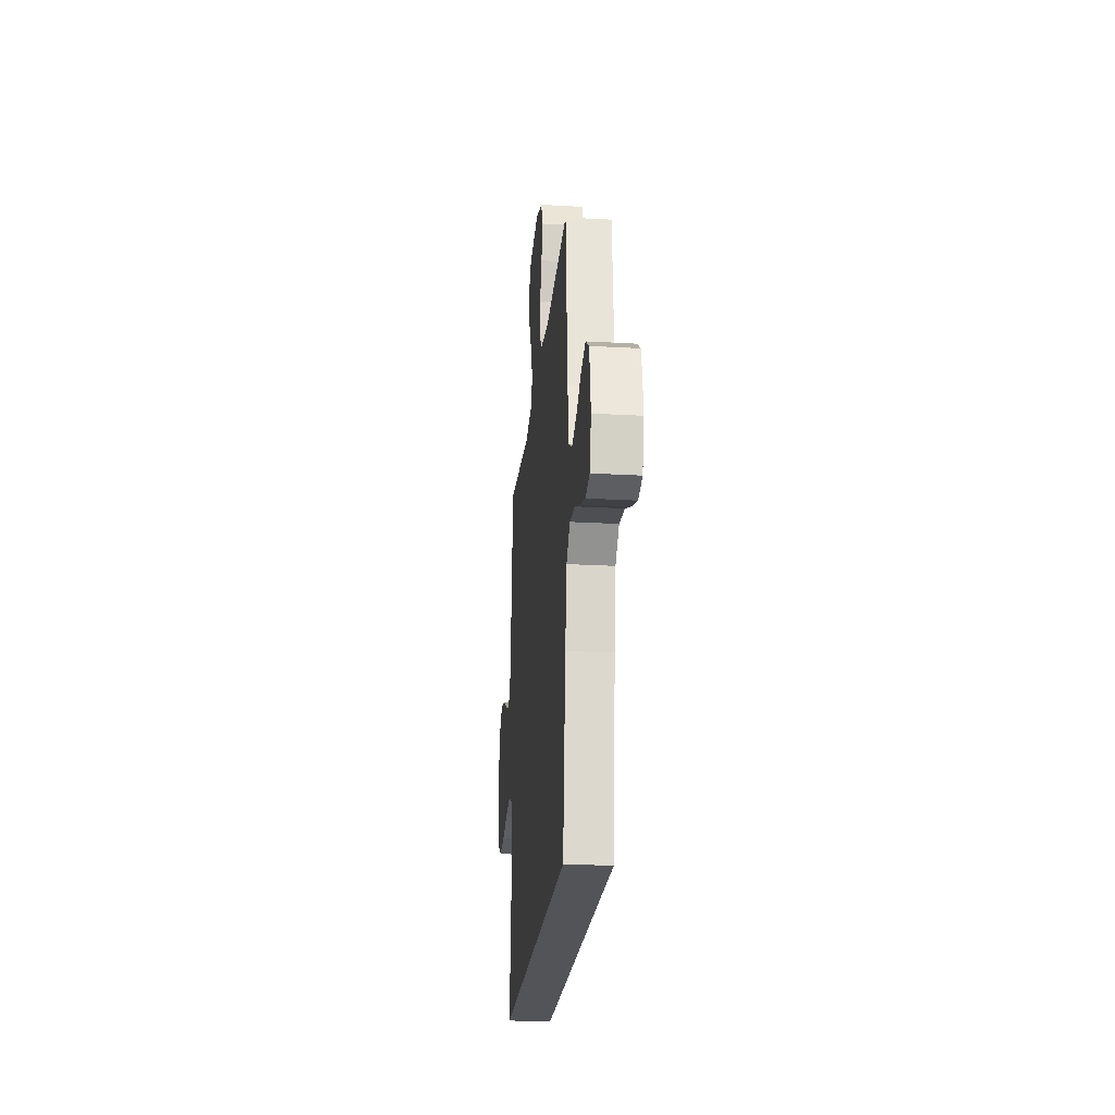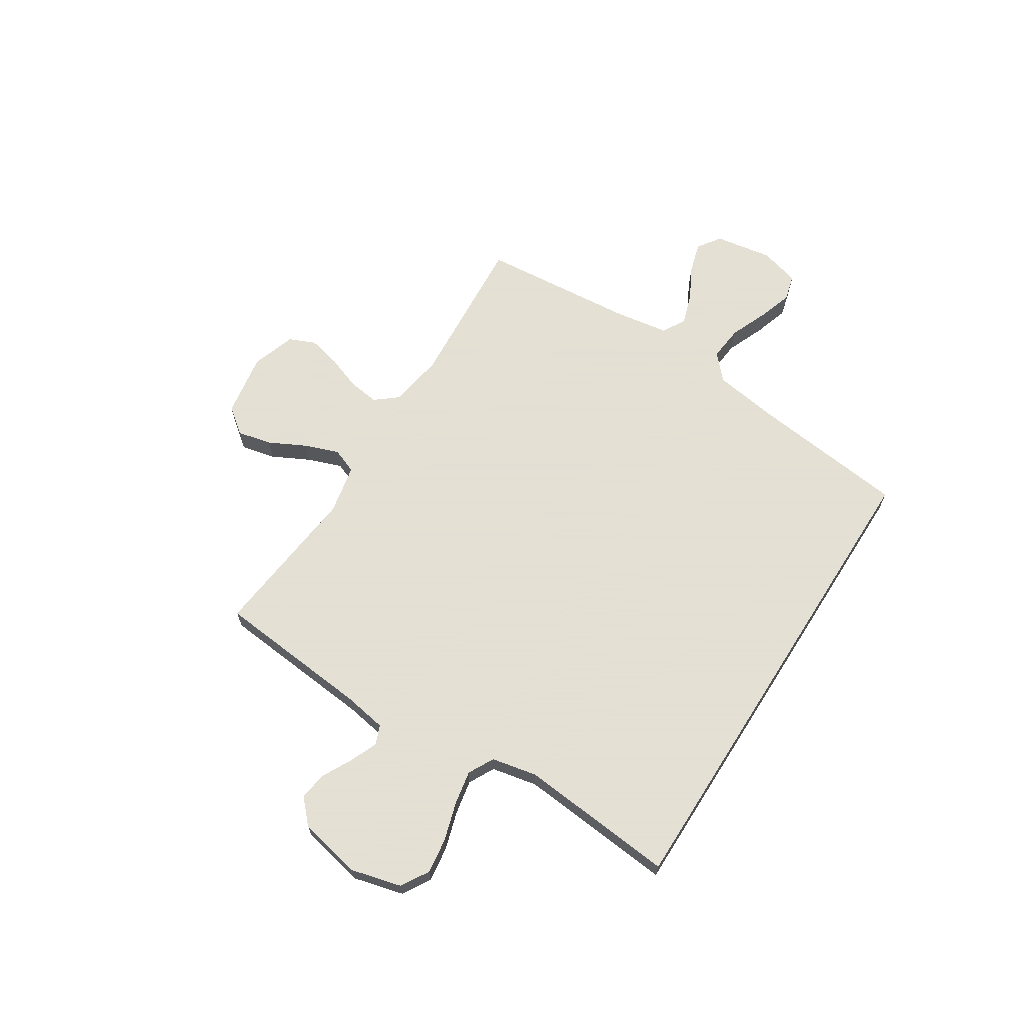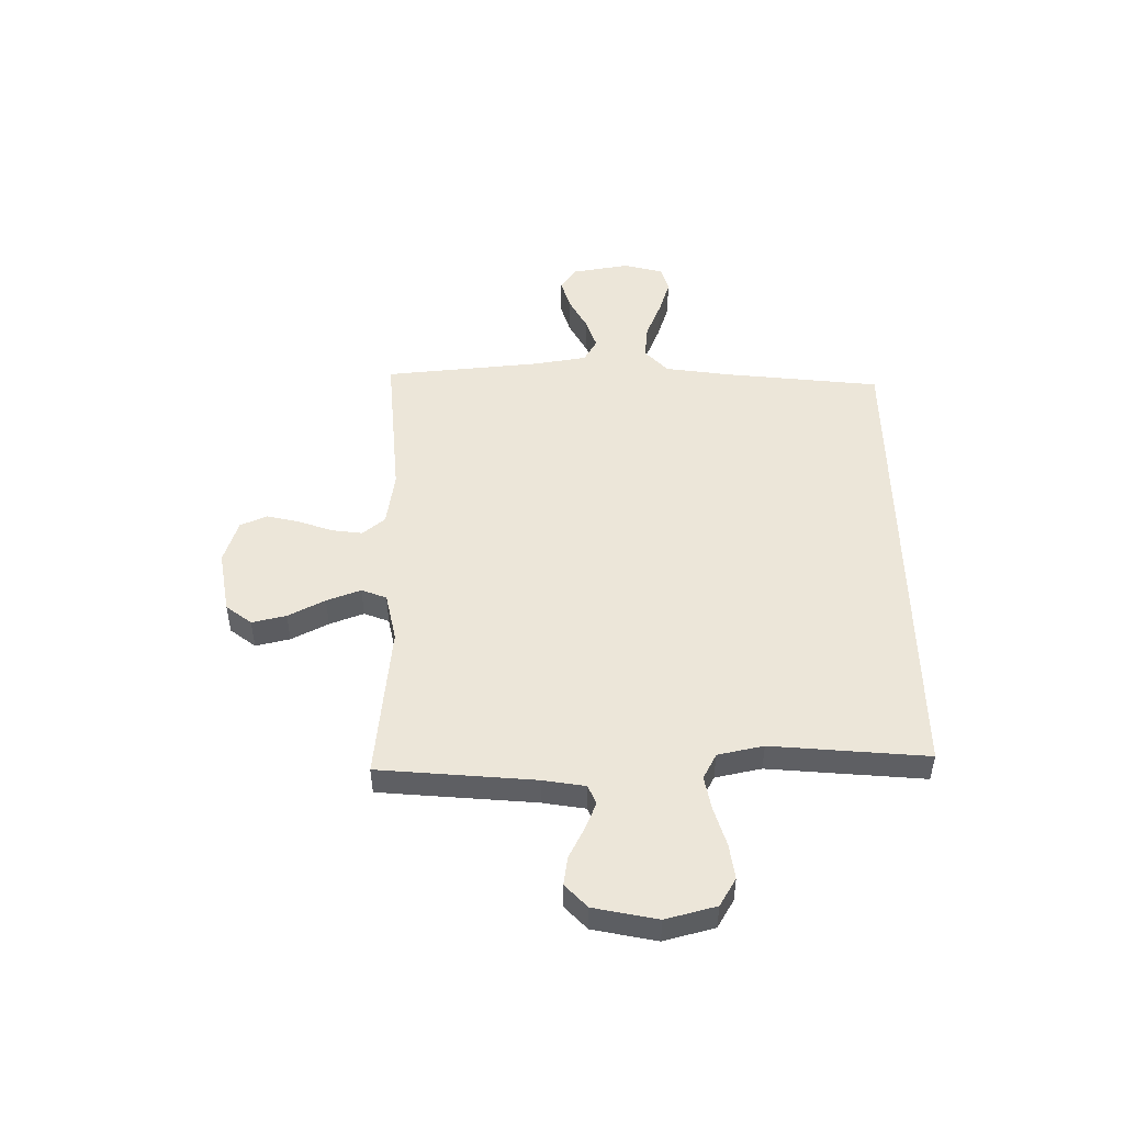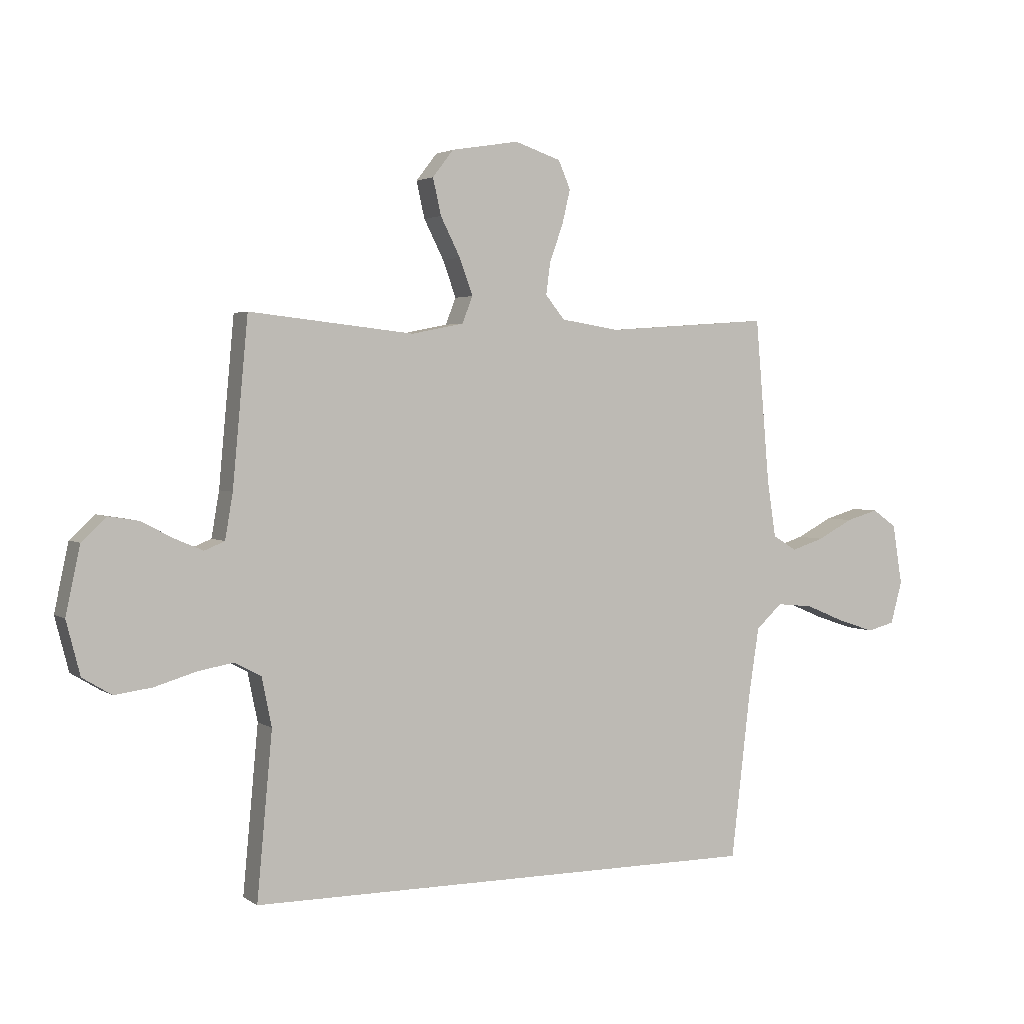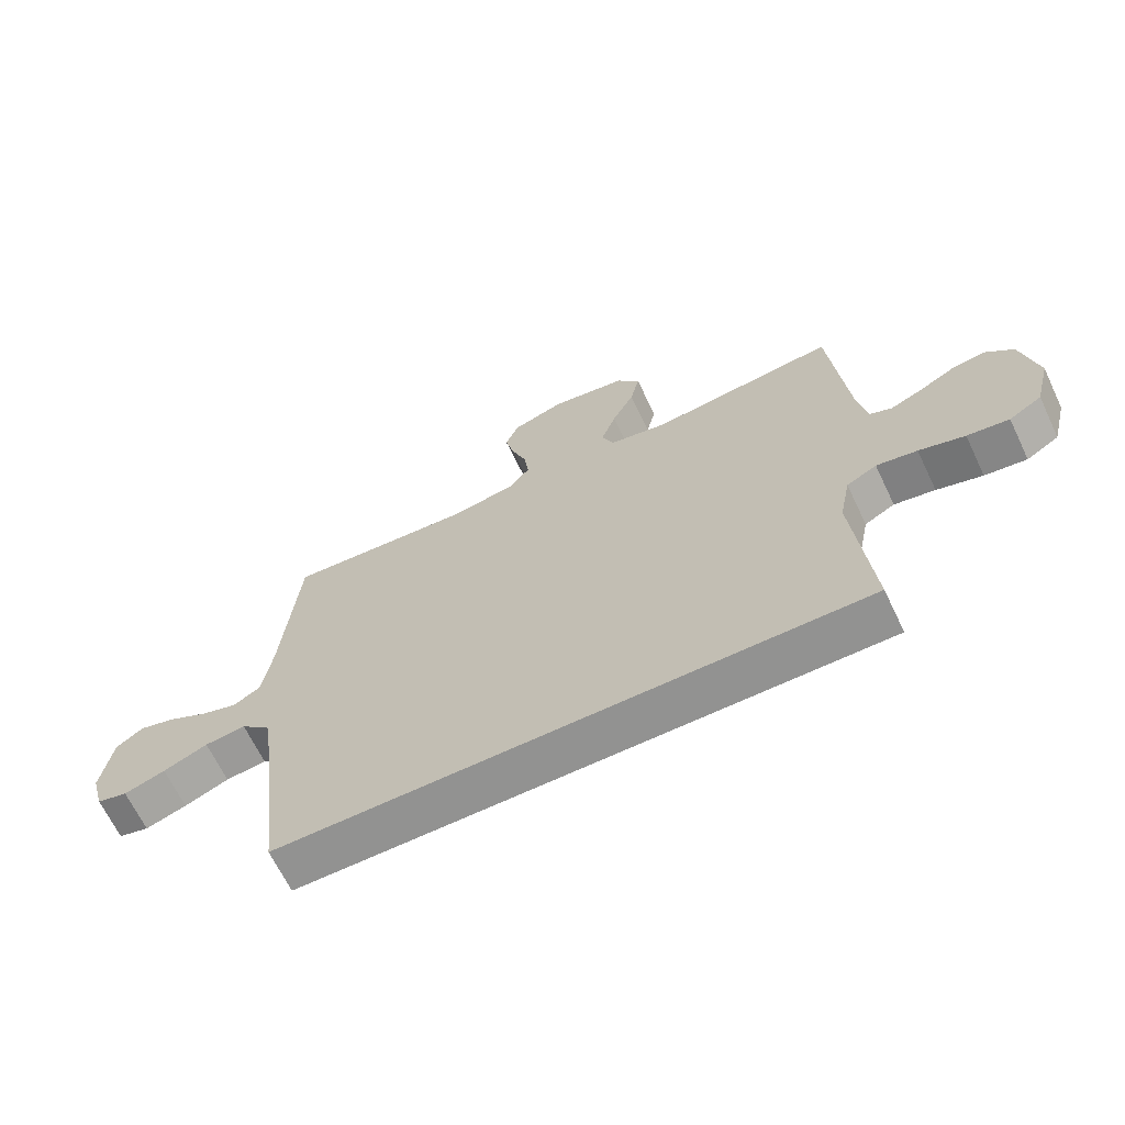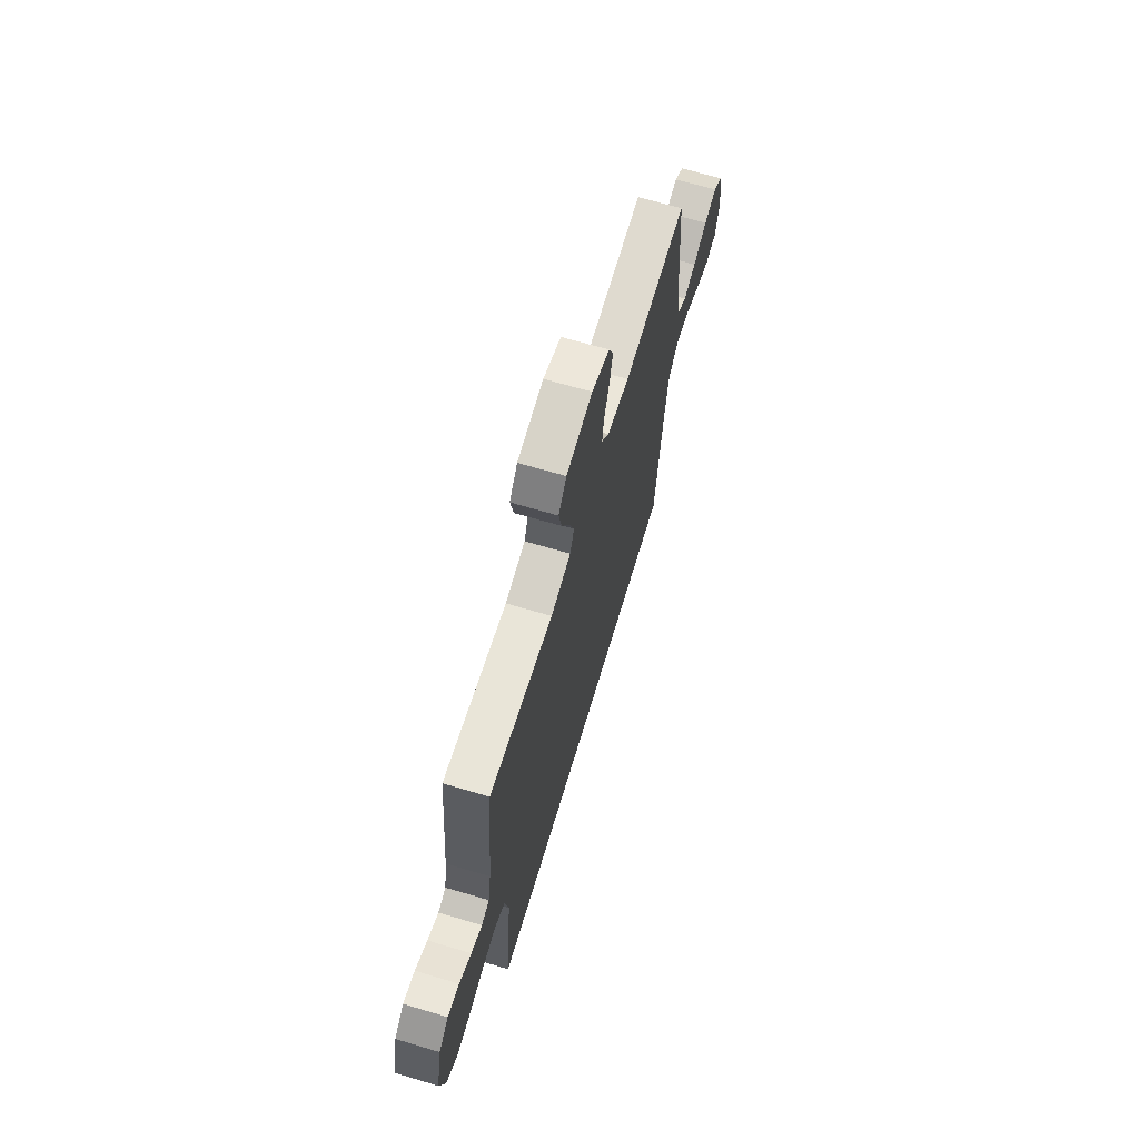
<metadata>
{"format":"obj","ext":"obj","renderer":"f3d","projection":"perspective","resolution":1024,"background":"white","views":[{"elev":-23.6,"azim":-95.5,"up":"+Z"},{"elev":66.2,"azim":122.4,"up":"+Y"},{"elev":49.1,"azim":89.0,"up":"+Y"},{"elev":2.8,"azim":153.7,"up":"+Z"},{"elev":-66.3,"azim":25.6,"up":"+Z"},{"elev":66.6,"azim":106.6,"up":"+Z"}]}
</metadata>
<code>
v -0.452 0.07 -0.5
v -0.487 0.07 -0.2
v -0.506 0.07 -0.075
v -0.554 0.07 -0.031
v -0.621 0.07 -0.038
v -0.693 0.07 -0.068
v -0.76 0.07 -0.09
v -0.81 0.07 -0.077
v -0.831 0.07 0
v -0.813 0.07 0.11
v -0.769 0.07 0.141
v -0.71 0.07 0.124
v -0.645 0.07 0.09
v -0.586 0.07 0.071
v -0.542 0.07 0.097
v -0.526 0.07 0.2
v -0.5 0.07 0.5
v -0.2 0.07 0.479
v -0.094 0.07 0.496
v -0.059 0.07 0.539
v -0.067 0.07 0.598
v -0.091 0.07 0.664
v -0.106 0.07 0.727
v -0.084 0.07 0.778
v 0 0.07 0.806
v 0.123 0.07 0.786
v 0.161 0.07 0.737
v 0.146 0.07 0.671
v 0.11 0.07 0.6
v 0.086 0.07 0.534
v 0.105 0.07 0.486
v 0.2 0.07 0.467
v 0.5 0.07 0.5
v 0.528 0.07 0.2
v 0.542 0.07 0.118
v 0.579 0.07 0.103
v 0.631 0.07 0.125
v 0.688 0.07 0.155
v 0.743 0.07 0.164
v 0.788 0.07 0.122
v 0.814 0.07 0
v 0.789 0.07 -0.097
v 0.736 0.07 -0.129
v 0.668 0.07 -0.12
v 0.594 0.07 -0.098
v 0.528 0.07 -0.086
v 0.479 0.07 -0.112
v 0.461 0.07 -0.2
v 0.489 0.07 -0.5
v -0.452 0 -0.5
v -0.487 0 -0.2
v -0.506 0 -0.075
v -0.554 0 -0.031
v -0.621 0 -0.038
v -0.693 0 -0.068
v -0.76 0 -0.09
v -0.81 0 -0.077
v -0.831 0 0
v -0.813 0 0.11
v -0.769 0 0.141
v -0.71 0 0.124
v -0.645 0 0.09
v -0.586 0 0.071
v -0.542 0 0.097
v -0.526 0 0.2
v -0.5 0 0.5
v -0.2 0 0.479
v -0.094 0 0.496
v -0.059 0 0.539
v -0.067 0 0.598
v -0.091 0 0.664
v -0.106 0 0.727
v -0.084 0 0.778
v 0 0 0.806
v 0.123 0 0.786
v 0.161 0 0.737
v 0.146 0 0.671
v 0.11 0 0.6
v 0.086 0 0.534
v 0.105 0 0.486
v 0.2 0 0.467
v 0.5 0 0.5
v 0.528 0 0.2
v 0.542 0 0.118
v 0.579 0 0.103
v 0.631 0 0.125
v 0.688 0 0.155
v 0.743 0 0.164
v 0.788 0 0.122
v 0.814 0 0
v 0.789 0 -0.097
v 0.736 0 -0.129
v 0.668 0 -0.12
v 0.594 0 -0.098
v 0.528 0 -0.086
v 0.479 0 -0.112
v 0.461 0 -0.2
v 0.489 0 -0.5
f 48 49 1 2
f 47 48 2 3
f 46 47 3 4
f 43 44 45
f 42 43 45
f 41 42 45
f 40 41 45
f 39 40 45
f 38 39 45
f 37 38 45
f 36 37 45 46
f 35 36 46 4
f 32 33 34
f 35 4 5
f 34 35 5
f 32 34 5
f 31 32 5
f 27 28 29
f 26 27 29
f 25 26 29
f 24 25 29
f 23 24 29
f 22 23 29
f 21 22 29
f 20 21 29 30
f 19 20 30 31
f 16 17 18
f 18 19 31
f 16 18 31
f 15 16 31
f 11 12 13
f 10 11 13
f 9 10 13
f 8 9 13
f 7 8 13
f 6 7 13
f 5 6 13
f 5 13 14
f 15 31 5
f 5 14 15
f 51 50 98 97
f 52 51 97 96
f 53 52 96 95
f 94 93 92
f 94 92 91
f 94 91 90
f 94 90 89
f 94 89 88
f 94 88 87
f 94 87 86
f 95 94 86 85
f 53 95 85 84
f 83 82 81
f 54 53 84
f 54 84 83
f 54 83 81
f 54 81 80
f 78 77 76
f 78 76 75
f 78 75 74
f 78 74 73
f 78 73 72
f 78 72 71
f 78 71 70
f 79 78 70 69
f 80 79 69 68
f 67 66 65
f 80 68 67
f 80 67 65
f 80 65 64
f 62 61 60
f 62 60 59
f 62 59 58
f 62 58 57
f 62 57 56
f 62 56 55
f 62 55 54
f 63 62 54
f 54 80 64
f 64 63 54
f 1 50 51 2
f 2 51 52 3
f 3 52 53 4
f 4 53 54 5
f 5 54 55 6
f 6 55 56 7
f 7 56 57 8
f 8 57 58 9
f 9 58 59 10
f 10 59 60 11
f 11 60 61 12
f 12 61 62 13
f 13 62 63 14
f 14 63 64 15
f 15 64 65 16
f 16 65 66 17
f 17 66 67 18
f 18 67 68 19
f 19 68 69 20
f 20 69 70 21
f 21 70 71 22
f 22 71 72 23
f 23 72 73 24
f 24 73 74 25
f 25 74 75 26
f 26 75 76 27
f 27 76 77 28
f 28 77 78 29
f 29 78 79 30
f 30 79 80 31
f 31 80 81 32
f 32 81 82 33
f 33 82 83 34
f 34 83 84 35
f 35 84 85 36
f 36 85 86 37
f 37 86 87 38
f 38 87 88 39
f 39 88 89 40
f 40 89 90 41
f 41 90 91 42
f 42 91 92 43
f 43 92 93 44
f 44 93 94 45
f 45 94 95 46
f 46 95 96 47
f 47 96 97 48
f 48 97 98 49
f 49 98 50 1

</code>
